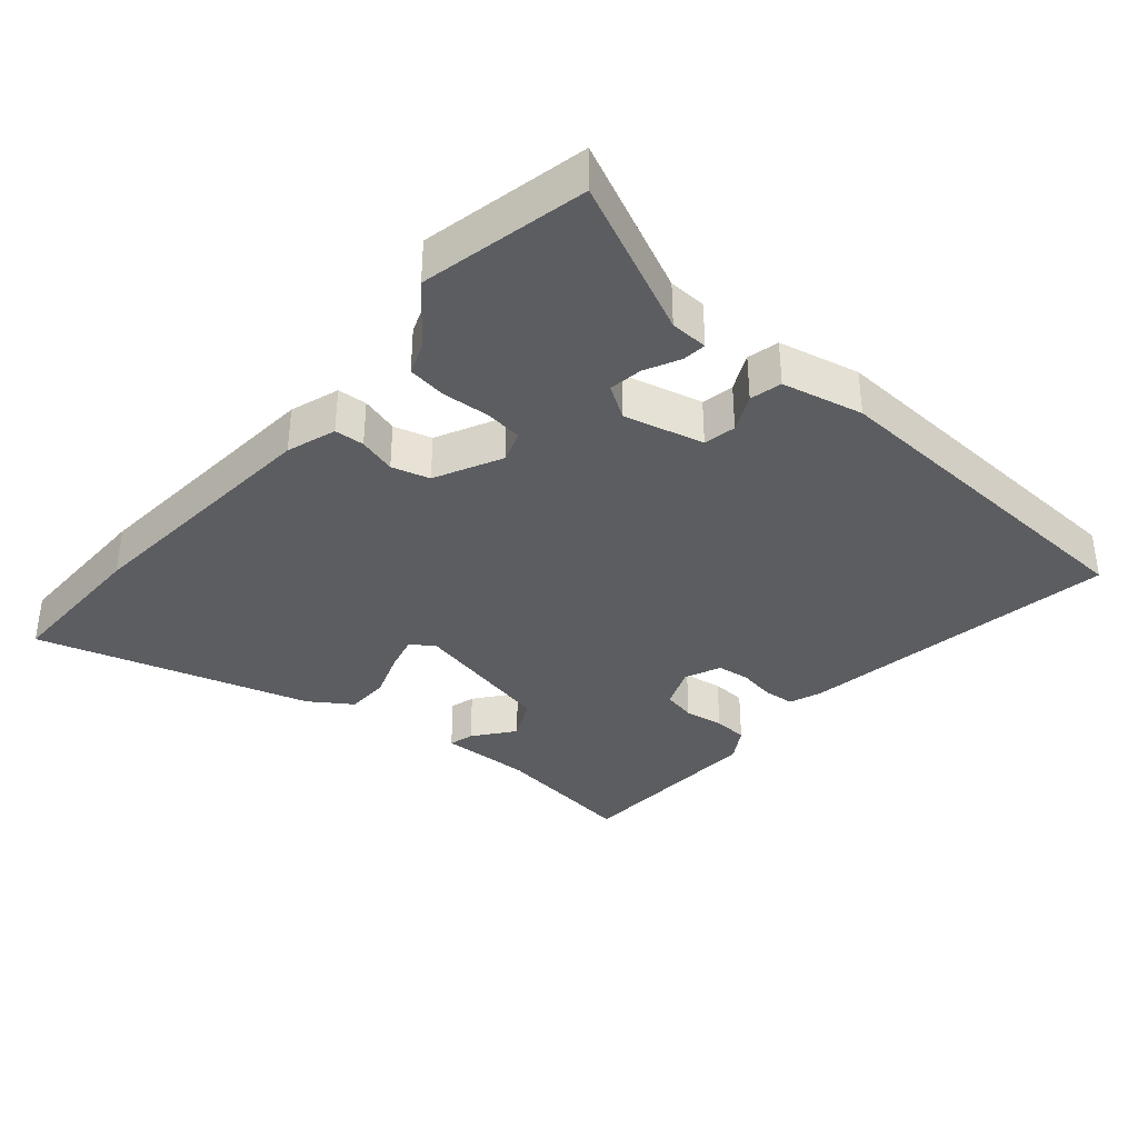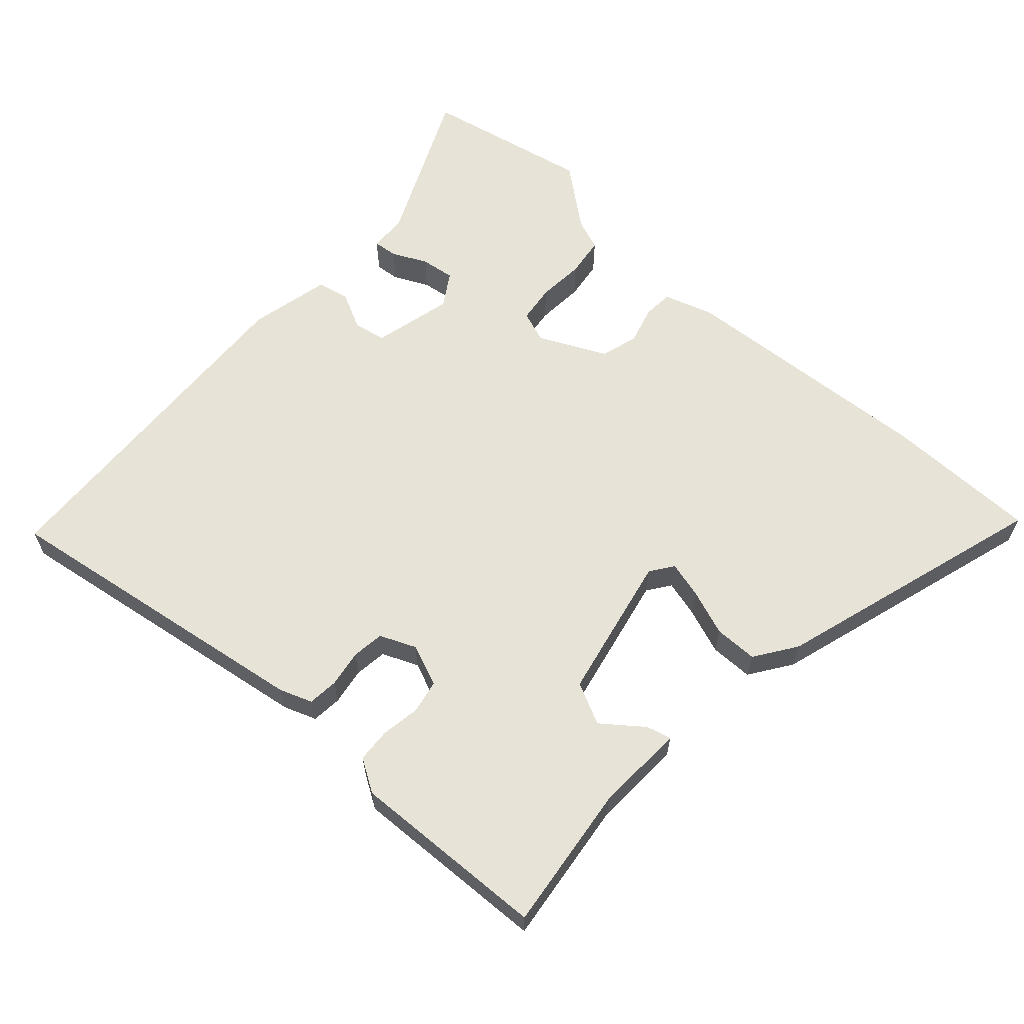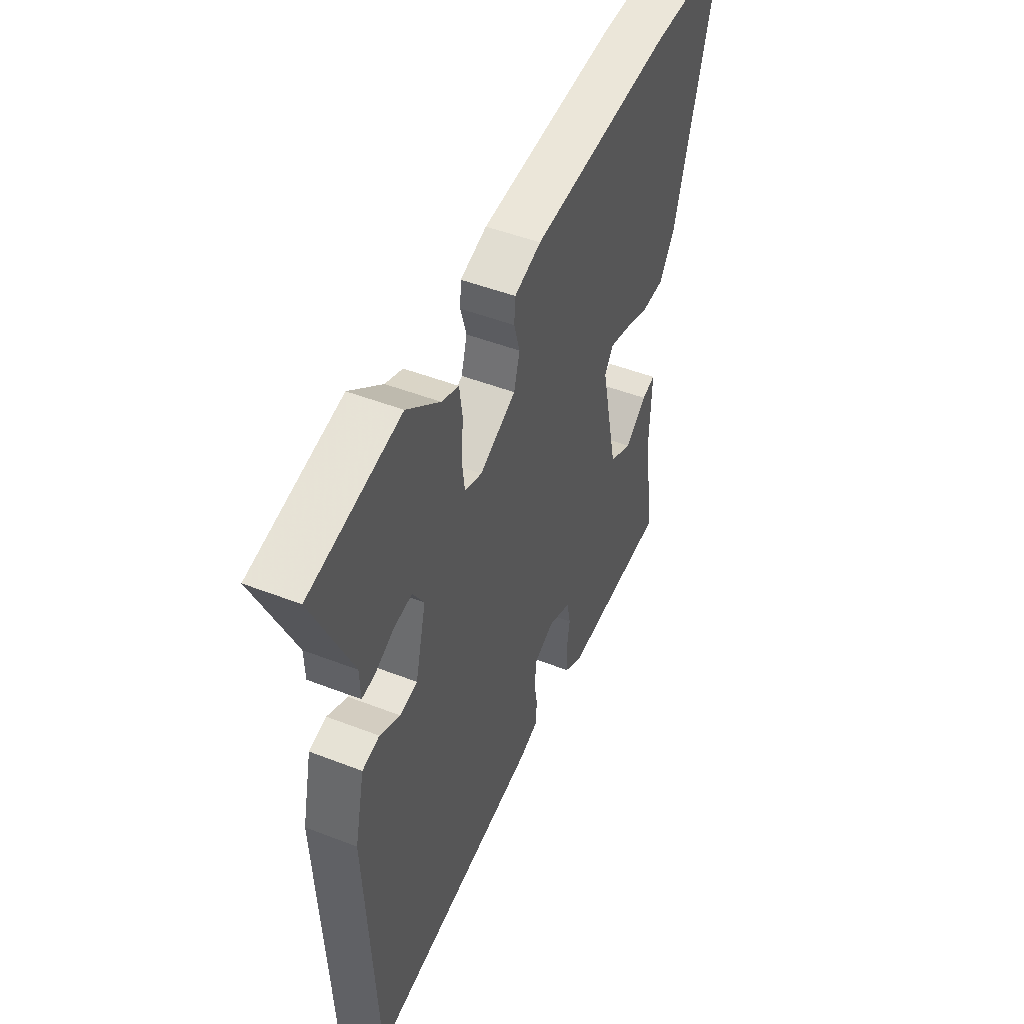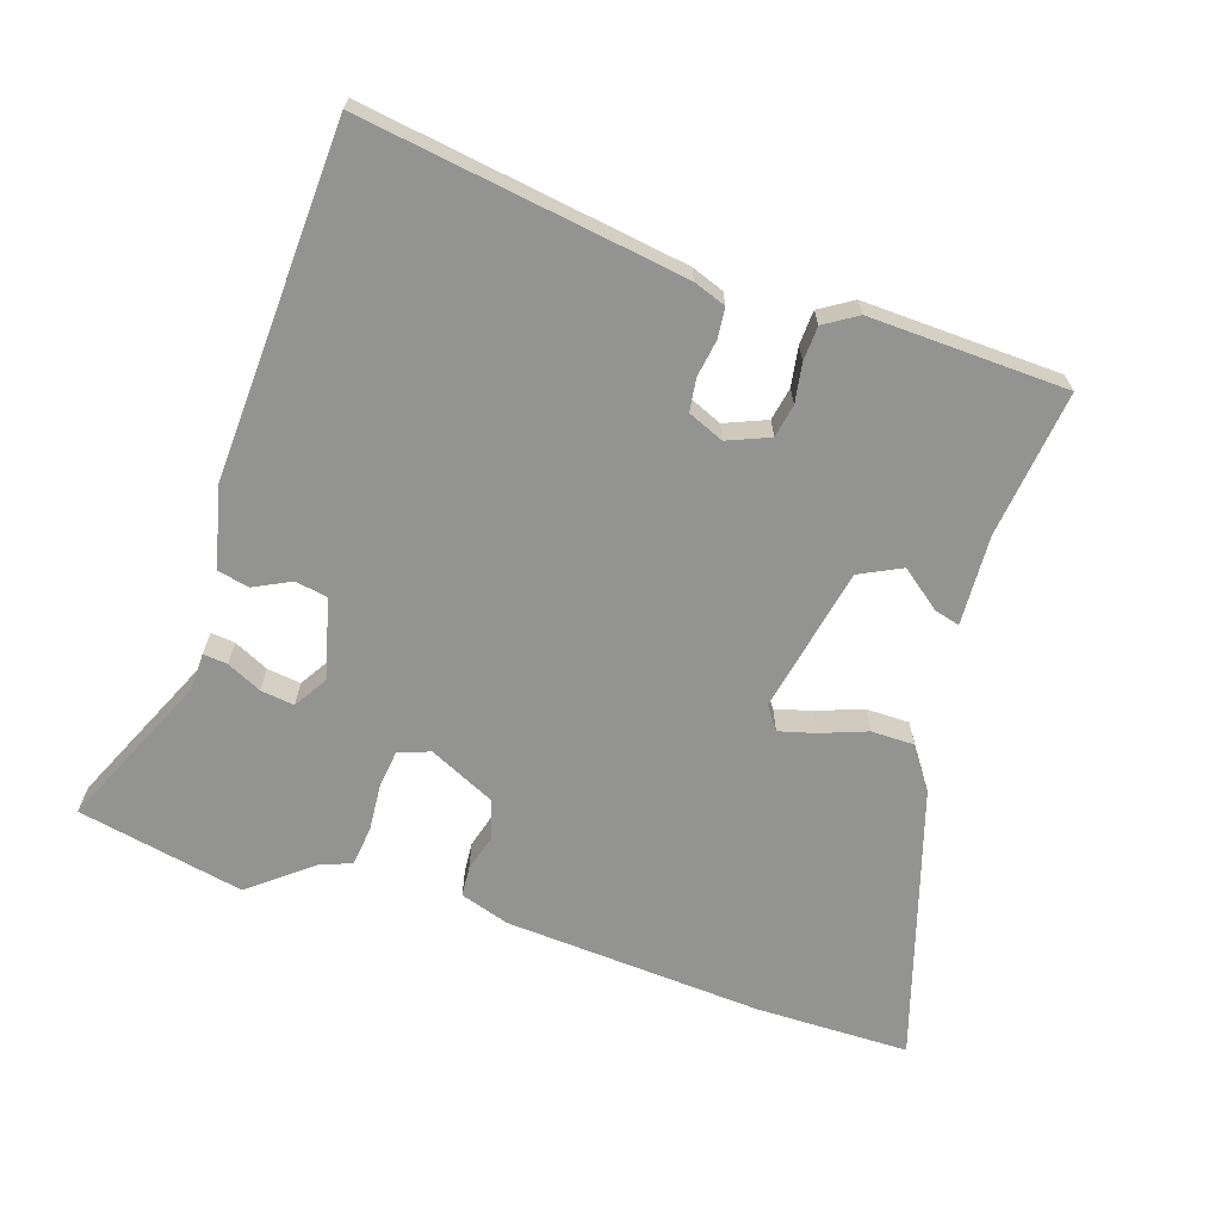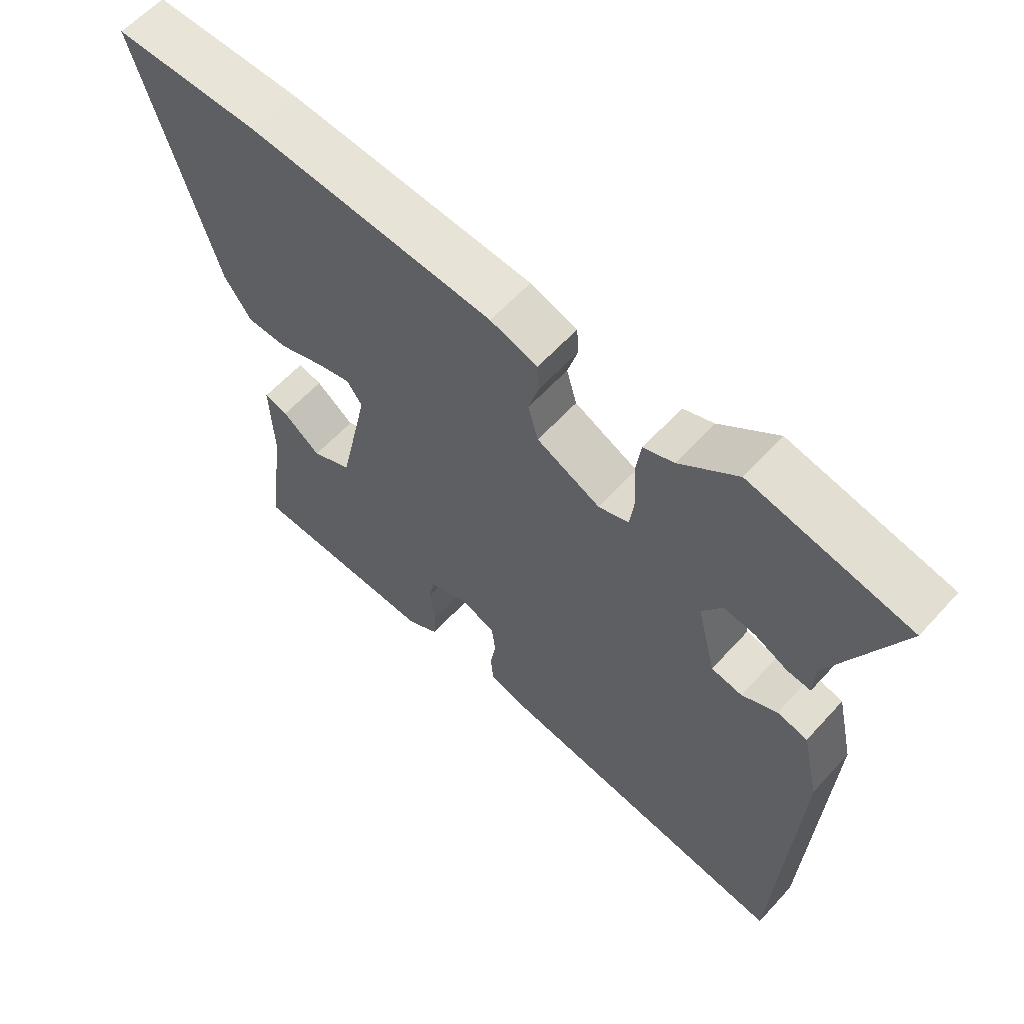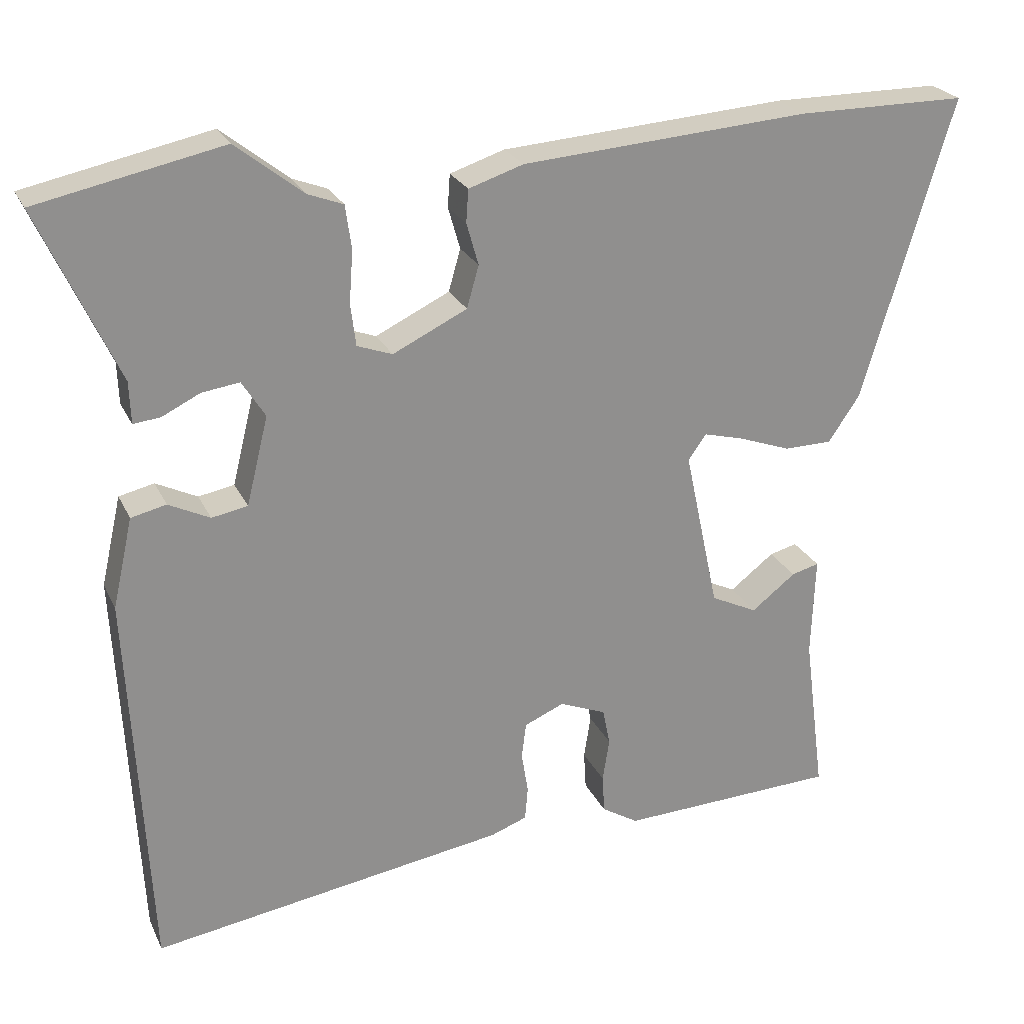
<metadata>
{"format":"obj","ext":"obj","renderer":"f3d","projection":"perspective","resolution":1024,"background":"white","views":[{"elev":-35.8,"azim":49.3,"up":"+Y"},{"elev":62.4,"azim":-137.6,"up":"+Y"},{"elev":47.9,"azim":113.6,"up":"+Z"},{"elev":-66.6,"azim":162.3,"up":"+Y"},{"elev":60.2,"azim":42.0,"up":"+Z"},{"elev":24.4,"azim":159.6,"up":"+Z"}]}
</metadata>
<code>
v 0.491 0.07 -0.565
v 0.015 0.07 -0.49
v -0.033 0.07 -0.472
v -0.037 0.07 -0.427
v -0.028 0.07 -0.372
v -0.034 0.07 -0.324
v -0.087 0.07 -0.301
v -0.149 0.07 -0.326
v -0.159 0.07 -0.375
v -0.15 0.07 -0.433
v -0.153 0.07 -0.484
v -0.202 0.07 -0.514
v -0.494 0.07 -0.501
v -0.466 0.07 -0.285
v -0.471 0.07 -0.151
v -0.434 0.07 -0.161
v -0.375 0.07 -0.207
v -0.313 0.07 -0.177
v -0.267 0.07 0.038
v -0.291 0.07 0.072
v -0.345 0.07 0.058
v -0.414 0.07 0.033
v -0.478 0.07 0.034
v -0.52 0.07 0.096
v -0.64 0.07 0.5
v -0.412 0.07 0.5
v -0.029 0.07 0.472
v 0.044 0.07 0.448
v 0.047 0.07 0.404
v 0.031 0.07 0.348
v 0.047 0.07 0.292
v 0.146 0.07 0.244
v 0.193 0.07 0.261
v 0.2 0.07 0.317
v 0.195 0.07 0.387
v 0.203 0.07 0.445
v 0.25 0.07 0.463
v 0.34 0.07 0.534
v 0.587 0.07 0.482
v 0.482 0.07 0.253
v 0.48 0.07 0.197
v 0.444 0.07 0.201
v 0.393 0.07 0.226
v 0.343 0.07 0.233
v 0.312 0.07 0.184
v 0.341 0.07 0.066
v 0.389 0.07 0.057
v 0.444 0.07 0.084
v 0.491 0.07 0.073
v 0.518 0.07 -0.047
v 0.491 0 -0.565
v 0.015 0 -0.49
v -0.033 0 -0.472
v -0.037 0 -0.427
v -0.028 0 -0.372
v -0.034 0 -0.324
v -0.087 0 -0.301
v -0.149 0 -0.326
v -0.159 0 -0.375
v -0.15 0 -0.433
v -0.153 0 -0.484
v -0.202 0 -0.514
v -0.494 0 -0.501
v -0.466 0 -0.285
v -0.471 0 -0.151
v -0.434 0 -0.161
v -0.375 0 -0.207
v -0.313 0 -0.177
v -0.267 0 0.038
v -0.291 0 0.072
v -0.345 0 0.058
v -0.414 0 0.033
v -0.478 0 0.034
v -0.52 0 0.096
v -0.64 0 0.5
v -0.412 0 0.5
v -0.029 0 0.472
v 0.044 0 0.448
v 0.047 0 0.404
v 0.031 0 0.348
v 0.047 0 0.292
v 0.146 0 0.244
v 0.193 0 0.261
v 0.2 0 0.317
v 0.195 0 0.387
v 0.203 0 0.445
v 0.25 0 0.463
v 0.34 0 0.534
v 0.587 0 0.482
v 0.482 0 0.253
v 0.48 0 0.197
v 0.444 0 0.201
v 0.393 0 0.226
v 0.343 0 0.233
v 0.312 0 0.184
v 0.341 0 0.066
v 0.389 0 0.057
v 0.444 0 0.084
v 0.491 0 0.073
v 0.518 0 -0.047
f 47 48 49 50
f 46 47 50 1
f 45 46 1 2
f 40 41 42 43
f 40 43 44
f 37 38 39 40
f 37 40 44
f 34 35 36 37
f 33 34 37 44
f 32 33 44 45
f 27 28 29 30
f 27 30 31
f 26 27 31
f 25 26 31 32
f 21 22 23 24
f 20 21 24 25
f 14 15 16 17
f 14 17 18
f 13 14 18
f 12 13 18
f 9 10 11 12
f 8 9 12 18
f 7 8 18 19
f 2 3 4 5
f 2 5 6
f 45 2 6
f 20 25 32 45
f 19 20 45
f 6 7 19 45
f 100 99 98 97
f 51 100 97 96
f 52 51 96 95
f 93 92 91 90
f 94 93 90
f 90 89 88 87
f 94 90 87
f 87 86 85 84
f 94 87 84 83
f 95 94 83 82
f 80 79 78 77
f 81 80 77
f 81 77 76
f 82 81 76 75
f 74 73 72 71
f 75 74 71 70
f 67 66 65 64
f 68 67 64
f 68 64 63
f 68 63 62
f 62 61 60 59
f 68 62 59 58
f 69 68 58 57
f 55 54 53 52
f 56 55 52
f 56 52 95
f 95 82 75 70
f 95 70 69
f 95 69 57 56
f 1 51 52 2
f 2 52 53 3
f 3 53 54 4
f 4 54 55 5
f 5 55 56 6
f 6 56 57 7
f 7 57 58 8
f 8 58 59 9
f 9 59 60 10
f 10 60 61 11
f 11 61 62 12
f 12 62 63 13
f 13 63 64 14
f 14 64 65 15
f 15 65 66 16
f 16 66 67 17
f 17 67 68 18
f 18 68 69 19
f 19 69 70 20
f 20 70 71 21
f 21 71 72 22
f 22 72 73 23
f 23 73 74 24
f 24 74 75 25
f 25 75 76 26
f 26 76 77 27
f 27 77 78 28
f 28 78 79 29
f 29 79 80 30
f 30 80 81 31
f 31 81 82 32
f 32 82 83 33
f 33 83 84 34
f 34 84 85 35
f 35 85 86 36
f 36 86 87 37
f 37 87 88 38
f 38 88 89 39
f 39 89 90 40
f 40 90 91 41
f 41 91 92 42
f 42 92 93 43
f 43 93 94 44
f 44 94 95 45
f 45 95 96 46
f 46 96 97 47
f 47 97 98 48
f 48 98 99 49
f 49 99 100 50
f 50 100 51 1

</code>
